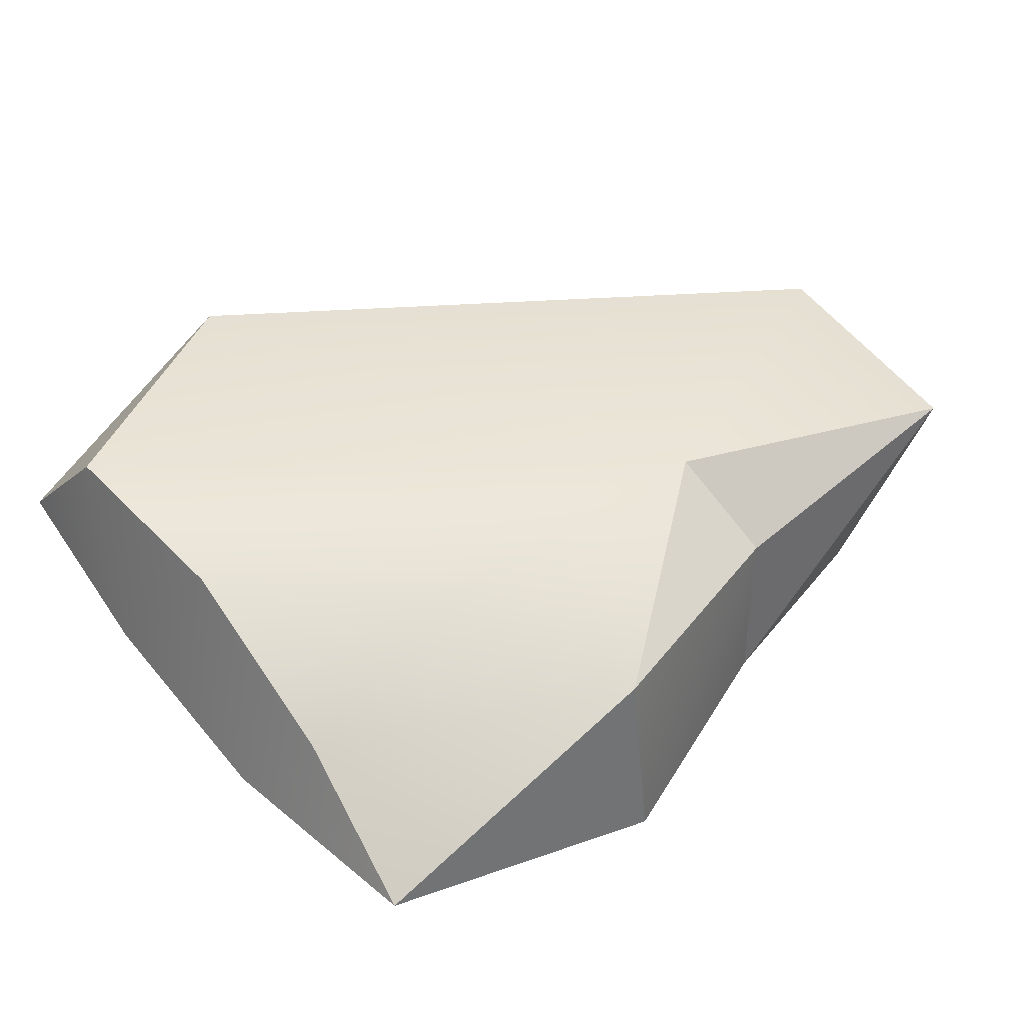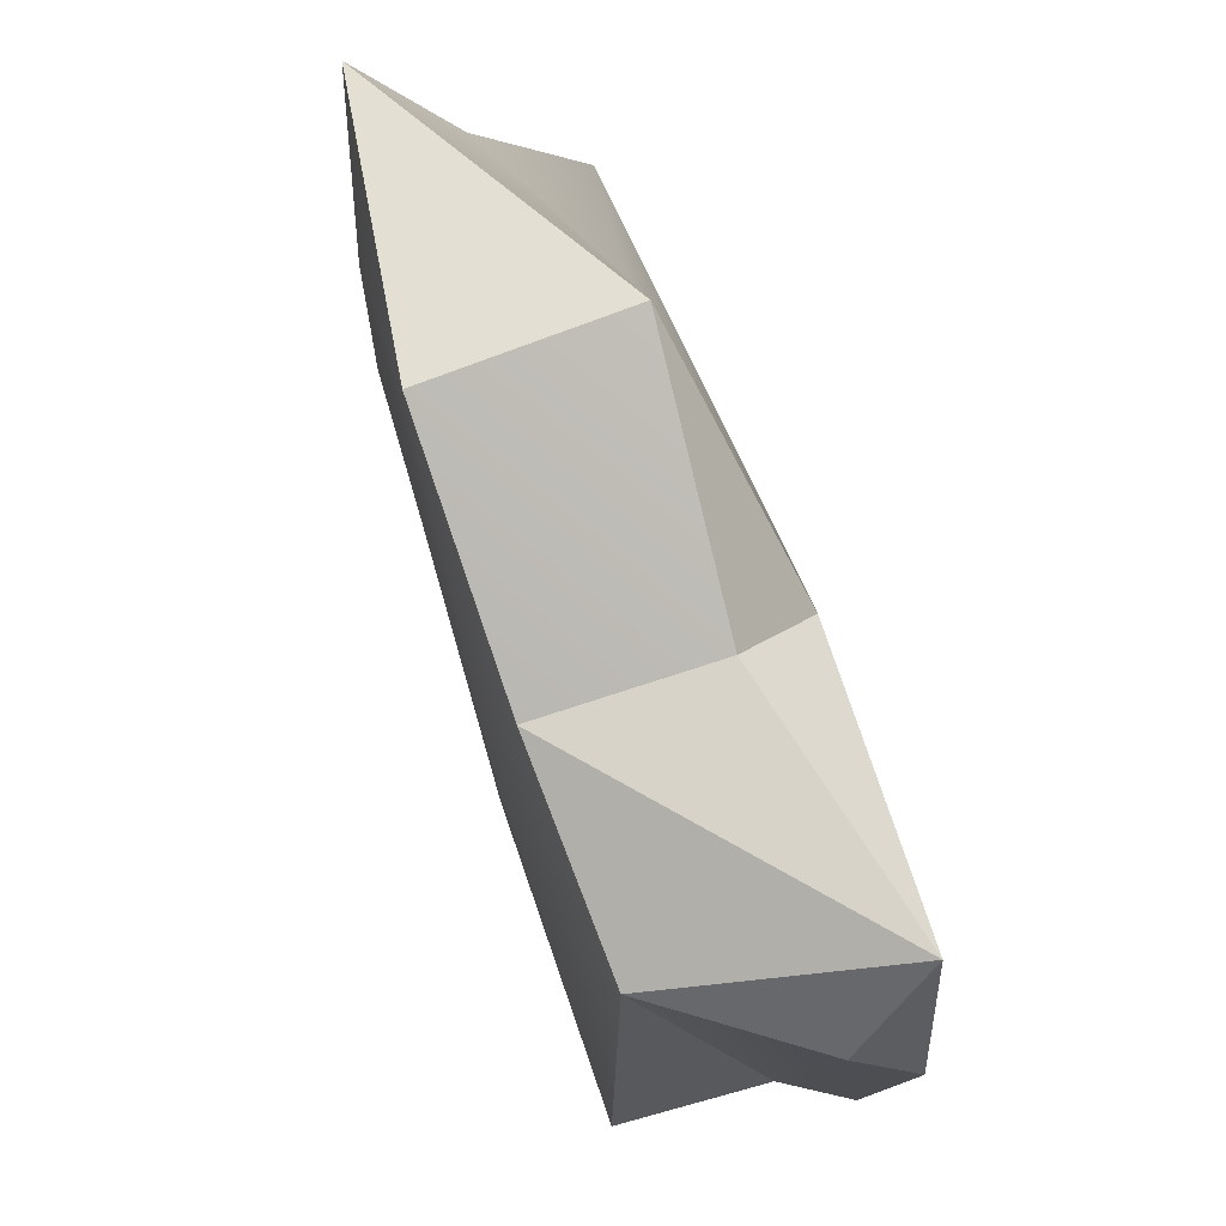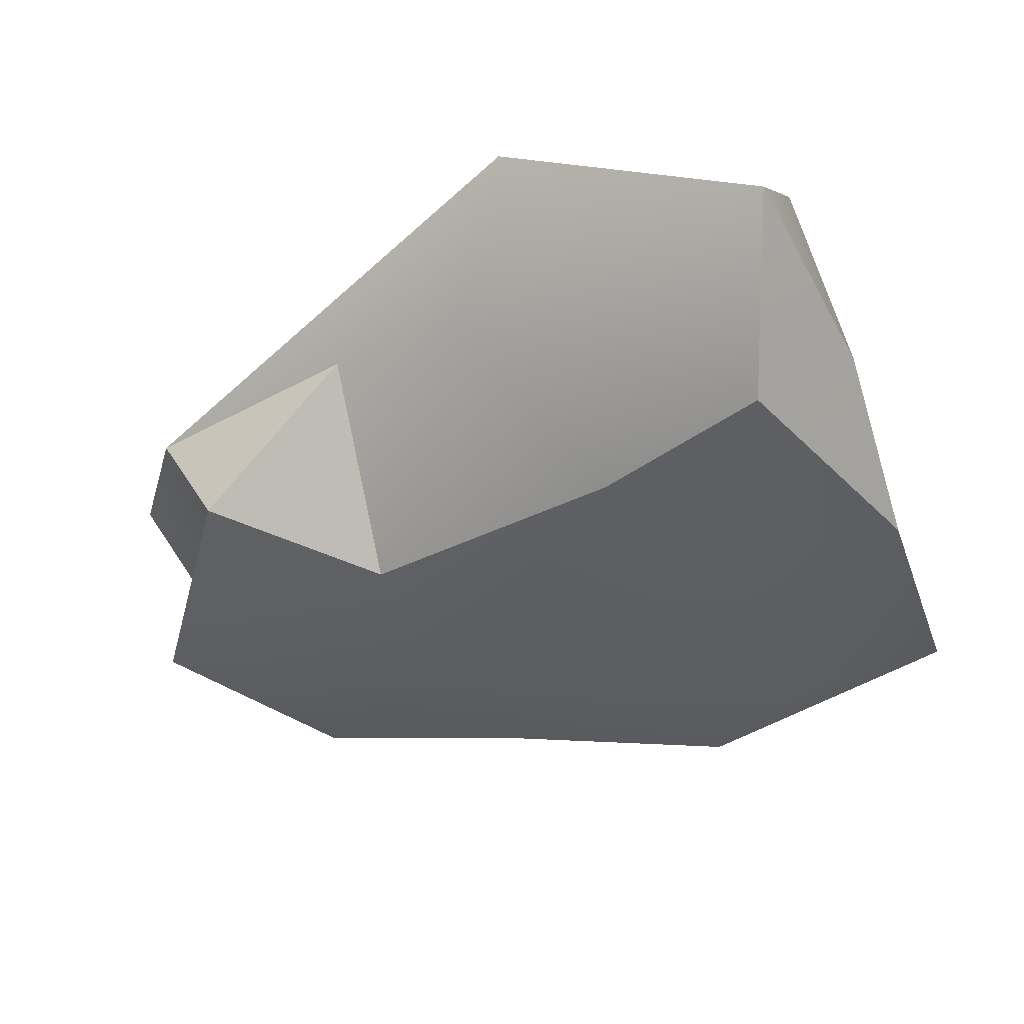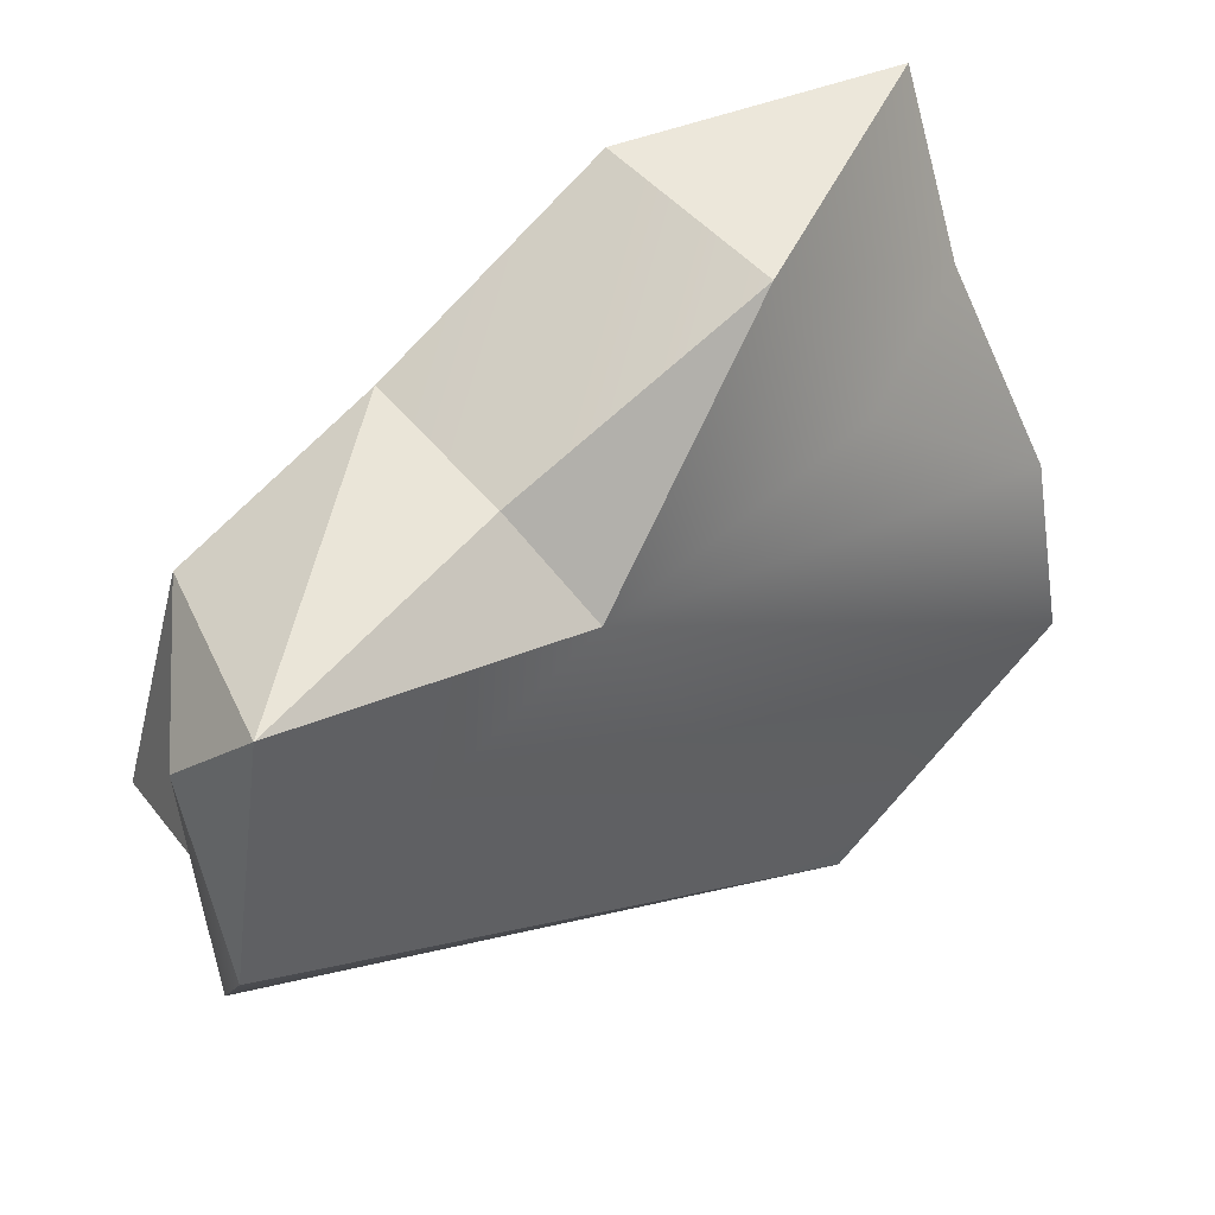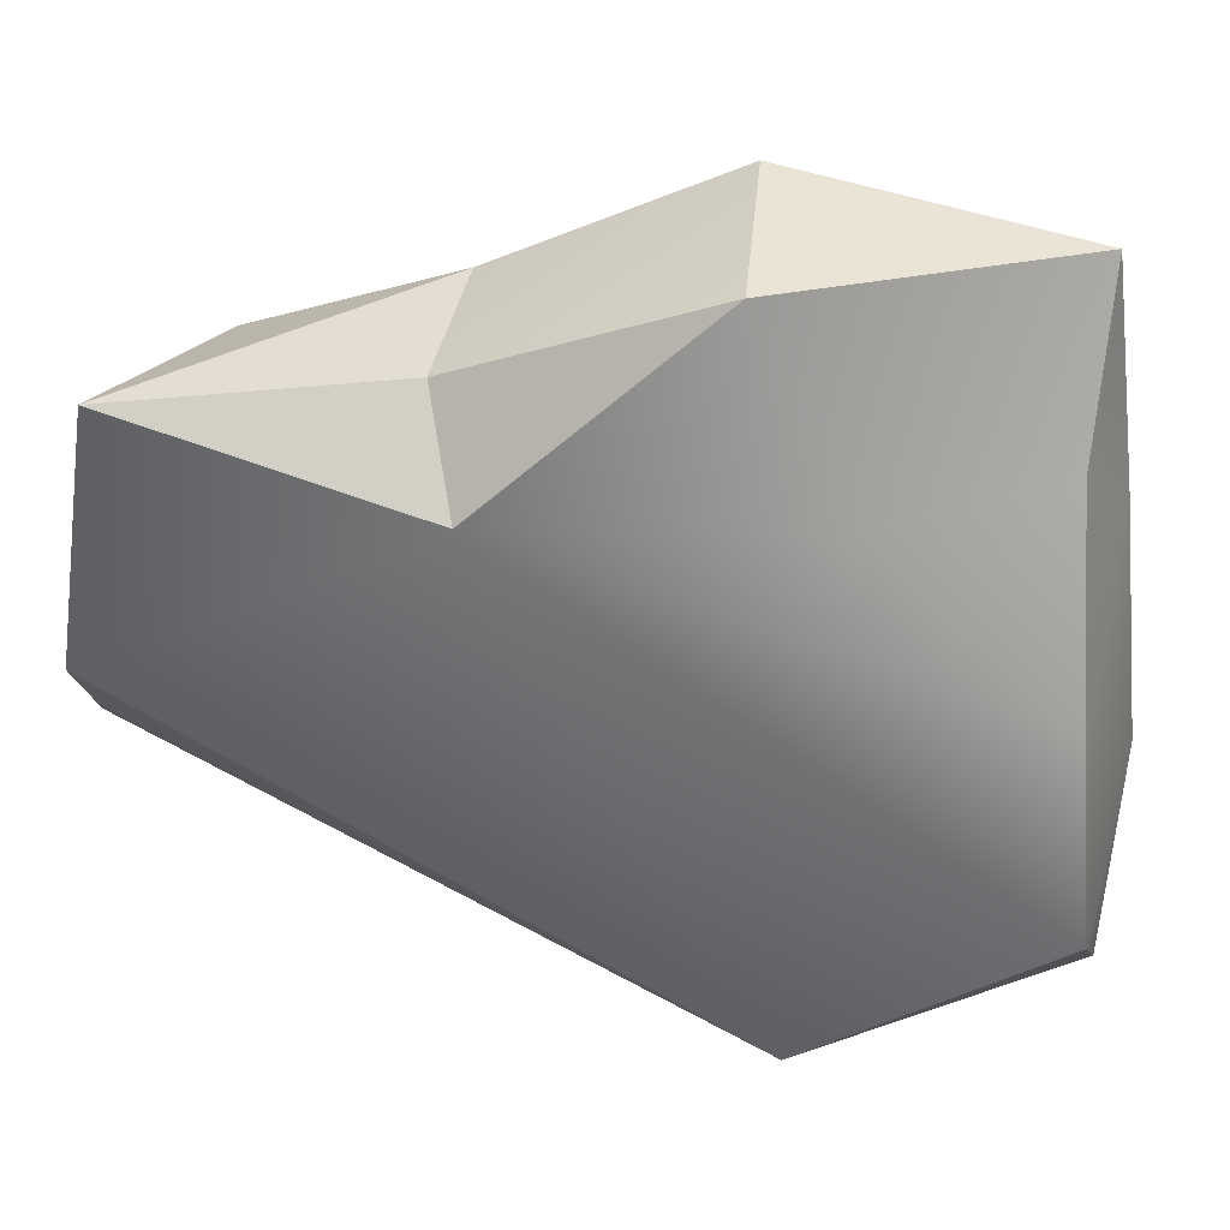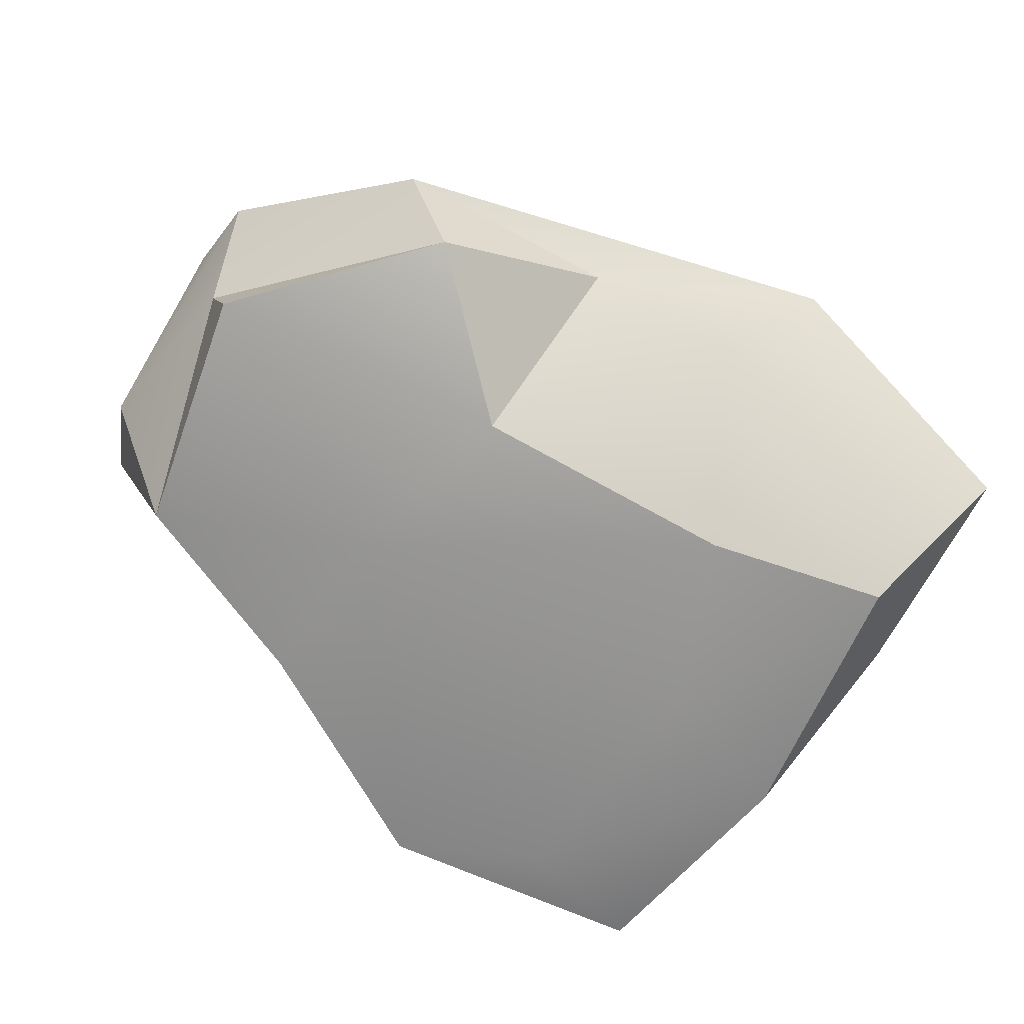
<metadata>
{"format":"obj","ext":"obj","renderer":"f3d","projection":"perspective","resolution":1024,"background":"white","views":[{"elev":37.7,"azim":-35.0,"up":"+Y"},{"elev":72.2,"azim":73.3,"up":"+Z"},{"elev":-39.4,"azim":-152.8,"up":"+Y"},{"elev":49.9,"azim":144.6,"up":"+Z"},{"elev":39.2,"azim":-169.1,"up":"+Z"},{"elev":-68.3,"azim":146.5,"up":"+Y"}]}
</metadata>
<code>
v 41.66 7.364 -24.93
v 41 5.578 -22.84
v 34.03 2.248 -15.63
v 32.16 5.99 -29.29
v 19.52 8.558 -27.06
v 33 8.74 -17.6
v 28.11 5.157 -29.81
v 19.75 2.454 -19.65
v 20.64 2.604 -13.41
v 38.1 5.639 -28.85
v 25.88 1.924 -25.57
v 40.6 8.562 -15.73
v 20.77 4.913 -17.4
v 36.67 3.107 -28.4
v 32.98 1.826 -25.12
v 25.88 8.718 -31.77
v 39.23 2.753 -17.41
v 28.04 1.867 -12.62
v 27.58 6.829 -12.76
v 23.88 1.804 -21.08
v 41.57 6.589 -18.15
v 40.78 2.097 -23.97
v 24.46 1.829 -14.5
v 21.07 2.016 -26.81
v 20.16 7.858 -21.69
v 19.01 4.325 -24.72
v 25 7.252 -17.81
v 19.17 5.347 -30.48
v 41.78 8.621 -22.76
v 33.95 6.654 -15.49
v 34 1.746 -20.31
o TUBA1B_M1_3500000468_100X_20170124_F07_P30.czi_cell_seg.tiff_1
f 7 11 24
f 25 26 8
f 25 27 6
f 22 17 31
f 24 20 8
f 10 14 4
f 2 1 21
f 11 15 31
f 8 20 23
f 14 15 4
f 28 5 16
f 24 26 28
f 30 18 3
f 7 28 16
f 26 25 5
f 19 6 27
f 20 31 23
f 9 18 19
f 14 2 22
f 7 16 4
f 8 9 13
f 25 6 5
f 1 10 16
f 31 18 23
f 13 19 27
f 7 15 11
f 28 26 5
f 13 27 25
f 31 3 18
f 29 6 12
f 21 1 29
f 9 19 13
f 16 29 1
f 29 12 21
f 14 22 15
f 18 9 23
f 25 8 13
f 16 10 4
f 20 11 31
f 8 23 9
f 7 4 15
f 5 6 16
f 6 30 12
f 21 17 2
f 12 3 17
f 21 12 17
f 24 11 20
f 18 30 19
f 2 17 22
f 2 10 1
f 19 30 6
f 10 2 14
f 8 26 24
f 30 3 12
f 7 24 28
f 31 17 3
f 6 29 16
f 22 31 15

</code>
